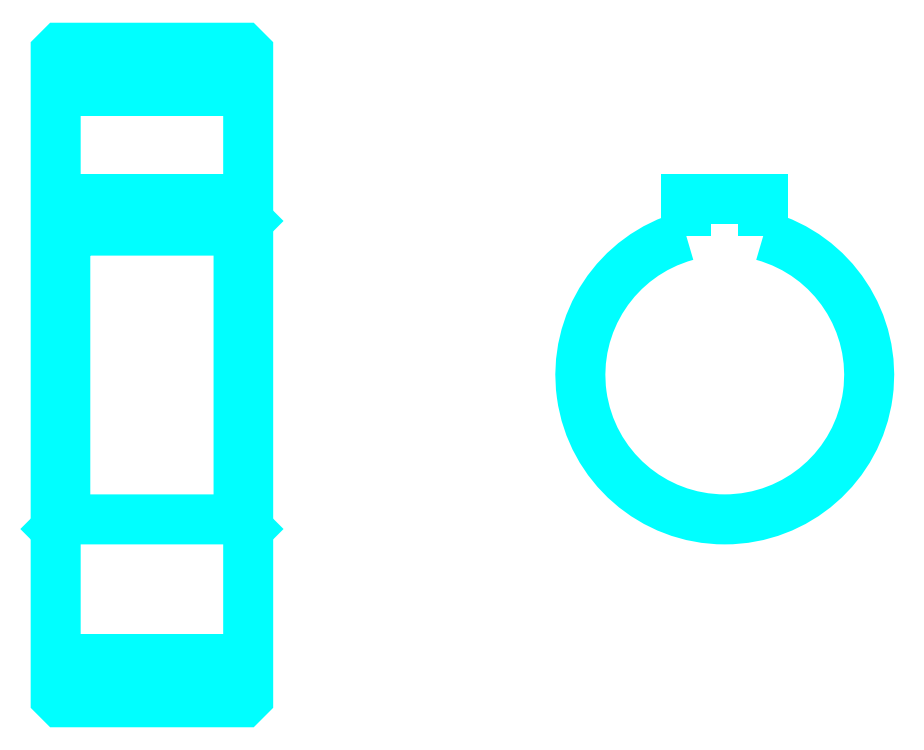
<metadata>
{"format":"dxf","ext":"dxf","renderer":"ezdxf+matplotlib","layout":"modelspace","background":"white","min_lineweight":24,"dpi":150}
</metadata>
<code>
0
SECTION
2
ENTITIES
0
LINE
8
0
10
54.35
20
86.26
30
0
11
74.35
21
86.26
31
0
0
LINE
8
0
10
54.35
20
27.26
30
0
11
74.35
21
27.26
31
0
0
LINE
8
0
10
74.35
20
72.76
30
0
11
73.35
21
71.76
31
0
0
LINE
8
0
10
74.35
20
40.76
30
0
11
73.35
21
41.76
31
0
0
LINE
8
0
10
54.35
20
40.76
30
0
11
55.35
21
41.76
31
0
0
POLYLINE
8
0
66
1
10
0
20
0
30
0
70
2
0
VERTEX
8
0
10
54.35
20
40.76
30
0
70
0
0
VERTEX
8
0
10
54.35
20
23.26
30
0
70
0
0
VERTEX
8
0
10
54.85
20
22.76
30
0
70
0
0
VERTEX
8
0
10
73.85
20
22.76
30
0
70
0
0
VERTEX
8
0
10
74.35
20
23.26
30
0
70
0
0
VERTEX
8
0
10
74.35
20
90.26
30
0
70
0
0
VERTEX
8
0
10
73.85
20
90.76
30
0
70
0
0
VERTEX
8
0
10
54.85
20
90.76
30
0
70
0
0
VERTEX
8
0
10
54.35
20
90.26
30
0
70
0
0
VERTEX
8
0
10
54.35
20
40.76
30
0
70
0
0
SEQEND
8
0
0
POLYLINE
8
0
66
1
10
0
20
0
30
0
70
2
0
VERTEX
8
0
10
54.35
20
72.76
30
0
70
0
0
VERTEX
8
0
10
55.35
20
71.76
30
0
70
0
0
VERTEX
8
0
10
55.35
20
41.76
30
0
70
0
0
VERTEX
8
0
10
73.35
20
41.76
30
0
70
0
0
VERTEX
8
0
10
73.35
20
71.76
30
0
70
0
0
VERTEX
8
0
10
55.35
20
71.76
30
0
70
0
0
SEQEND
8
0
0
ARC
8
0
10
123.9
20
56.76
30
0
40
15
50
105.5
51
74.53
0
POLYLINE
8
0
66
1
10
0
20
0
30
0
70
2
0
VERTEX
8
0
10
127.9
20
71.22
30
0
70
0
0
VERTEX
8
0
10
127.9
20
75.06
30
0
70
0
0
VERTEX
8
0
10
119.9
20
75.06
30
0
70
0
0
VERTEX
8
0
10
119.9
20
71.22
30
0
70
0
0
SEQEND
8
0
0
LINE
8
0
10
54.35
20
75.06
30
0
11
74.35
21
75.06
31
0
0
ENDSEC
0
EOF

</code>
